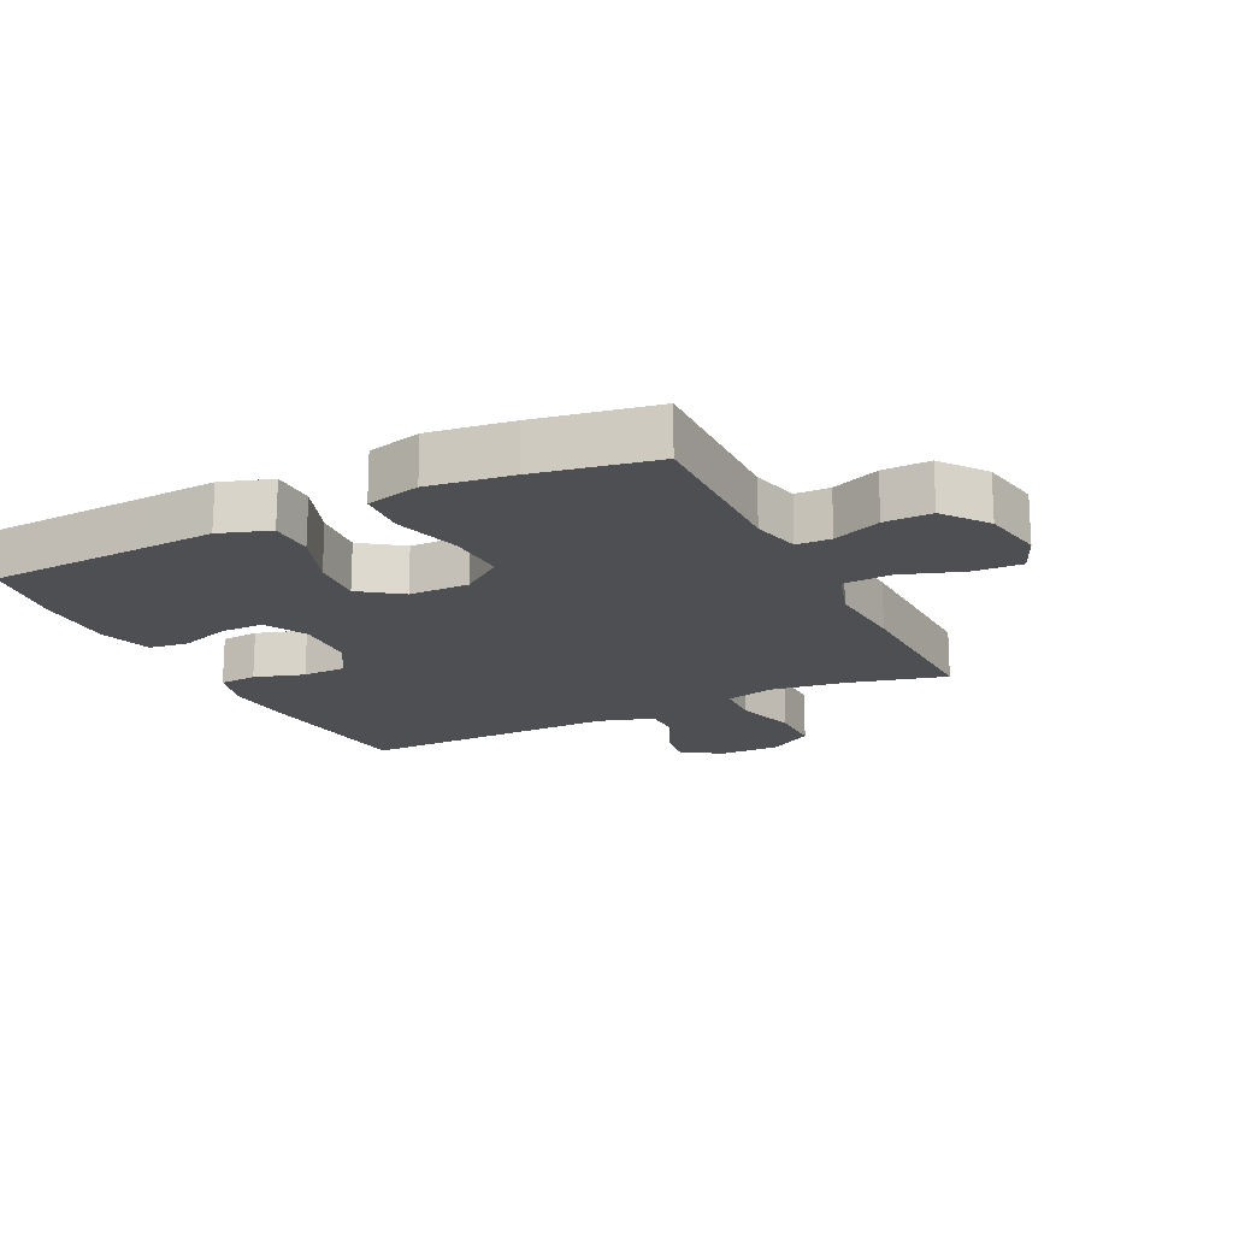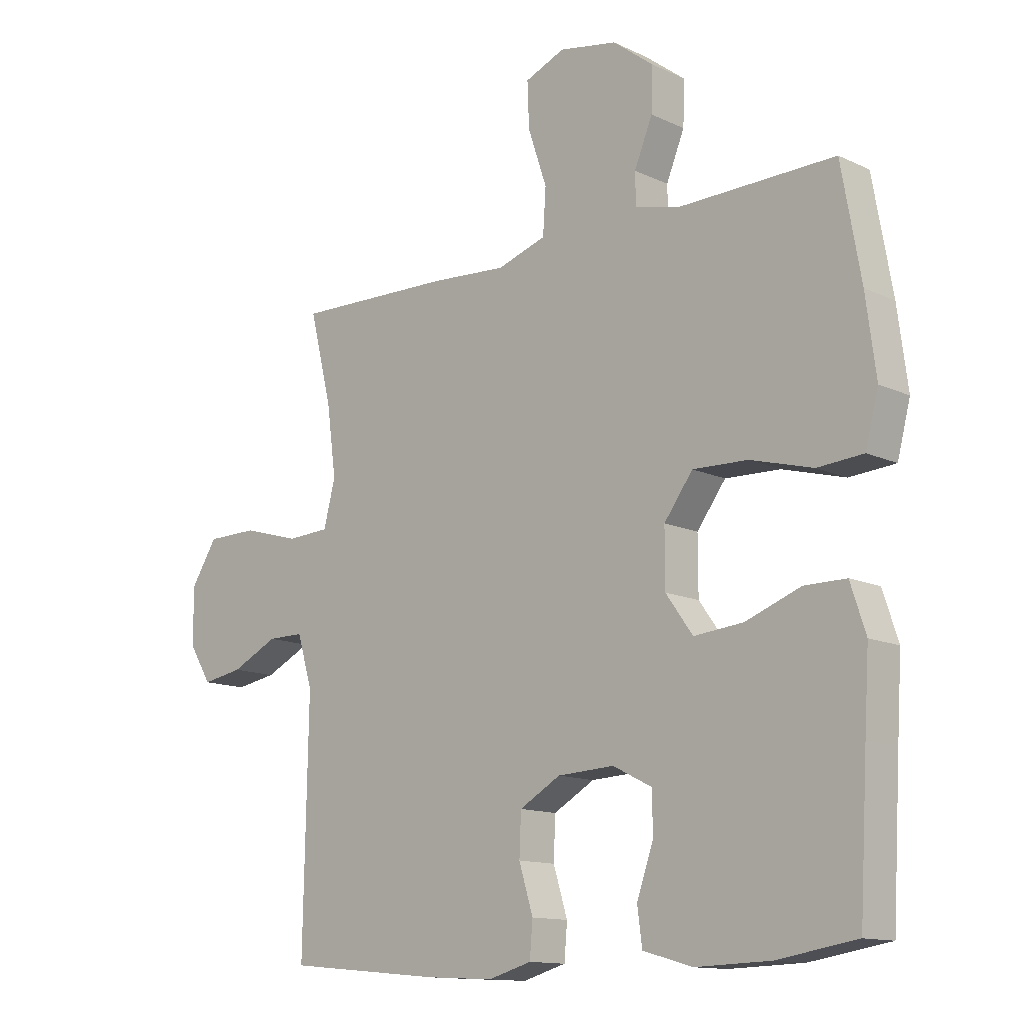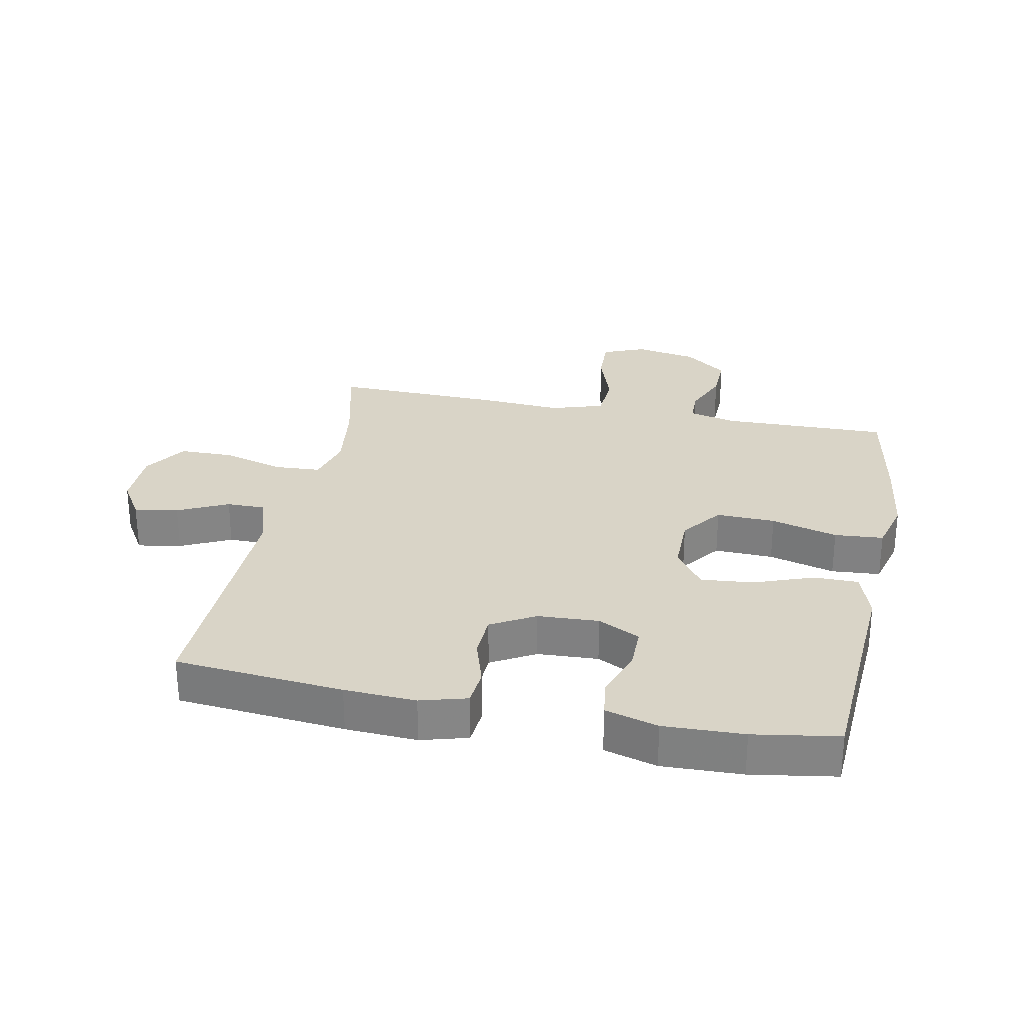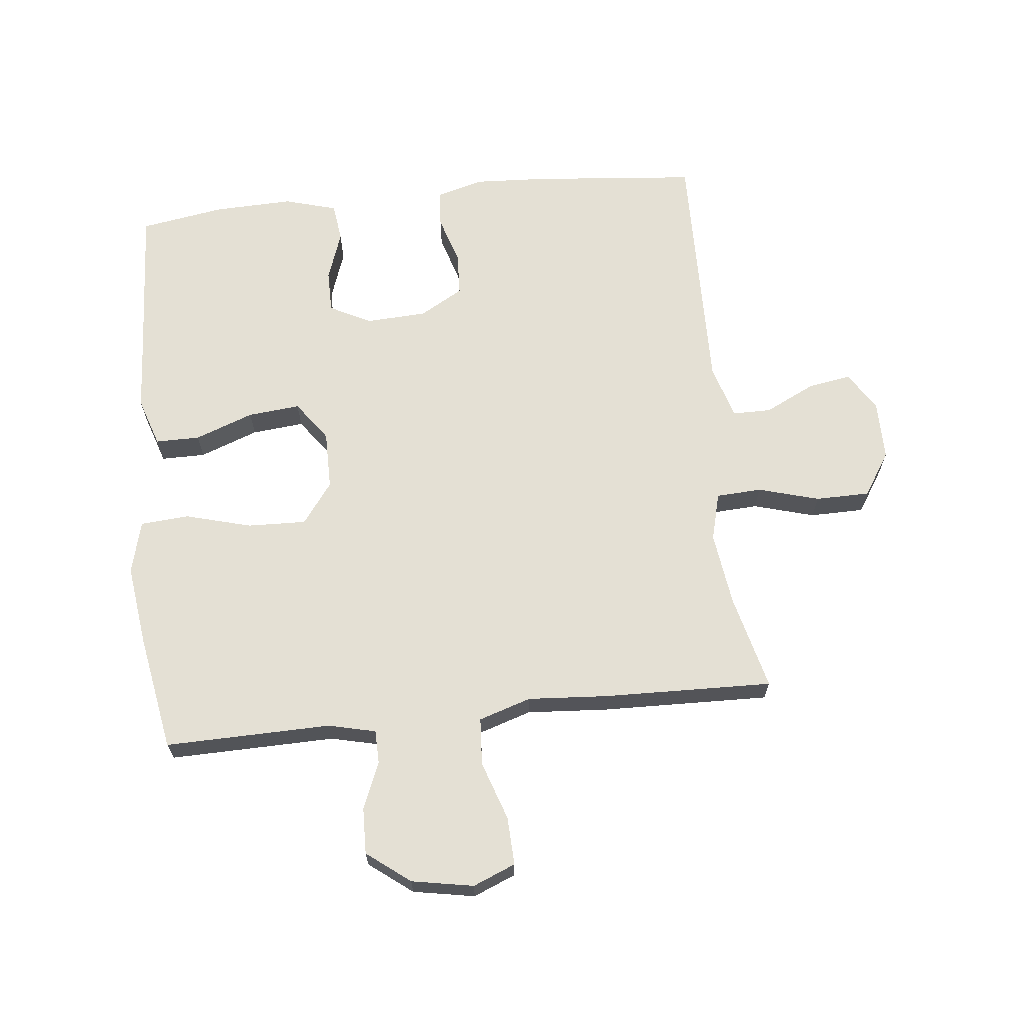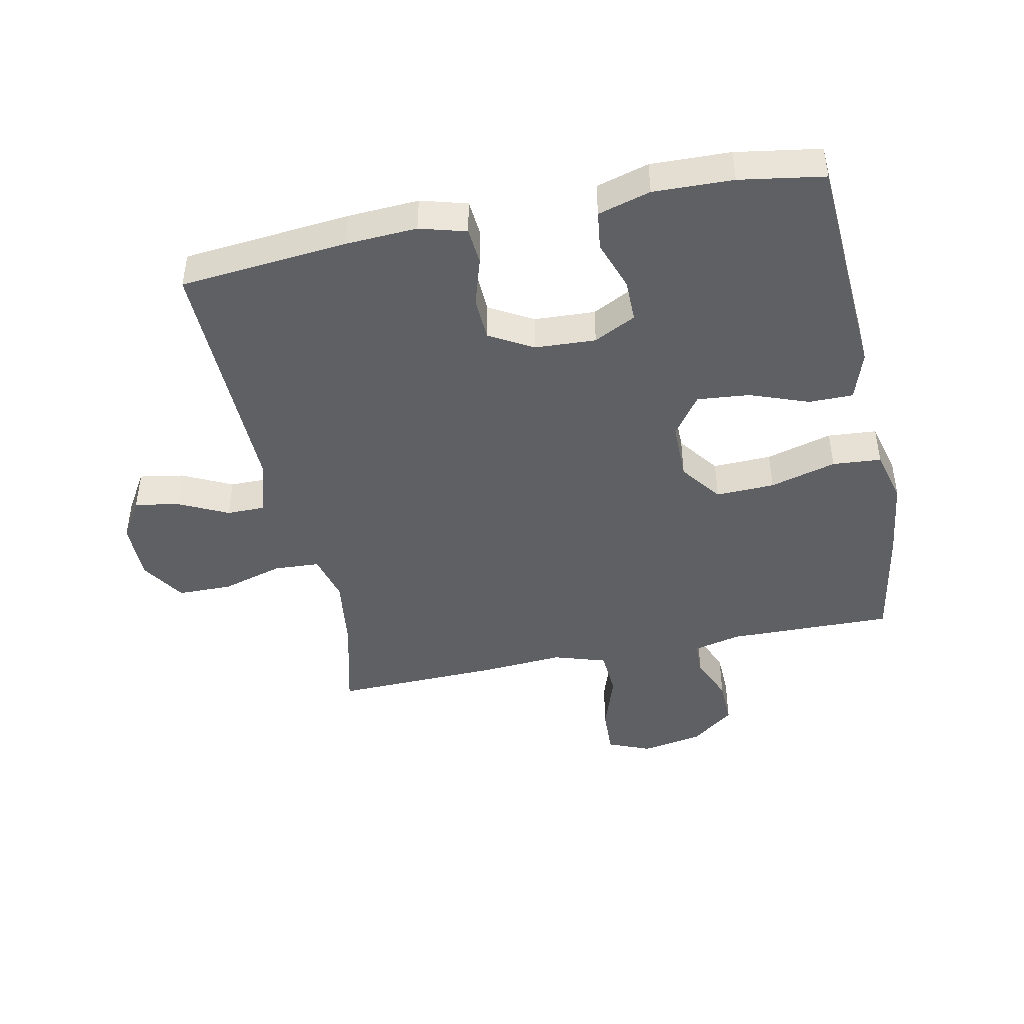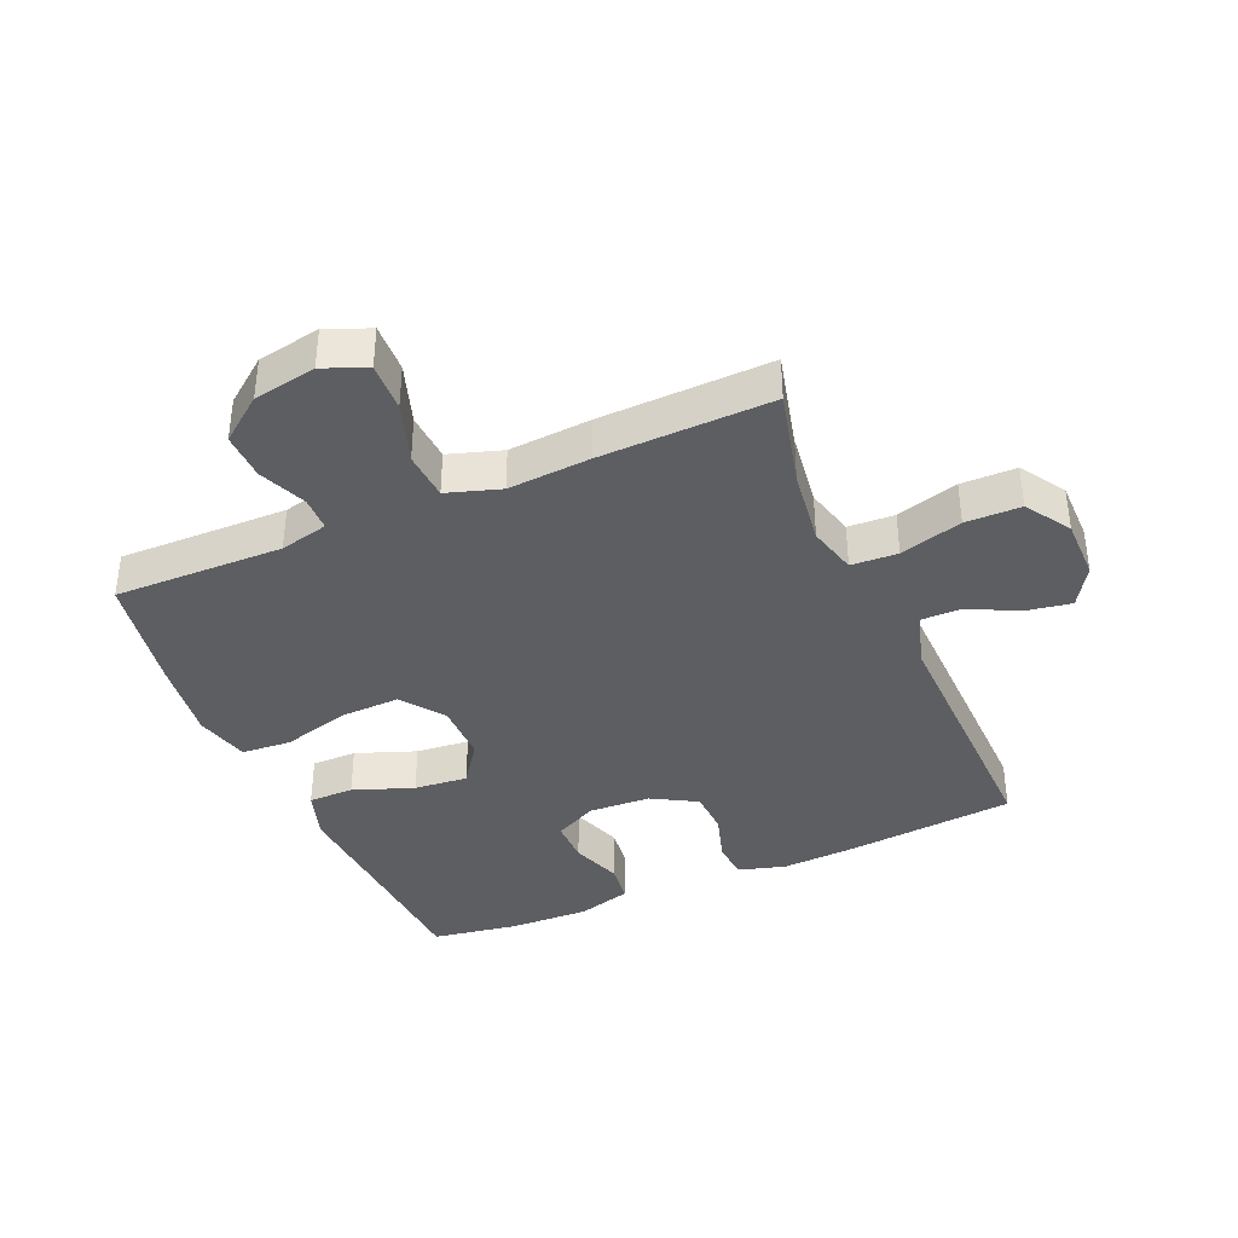
<metadata>
{"format":"obj","ext":"obj","renderer":"f3d","projection":"perspective","resolution":1024,"background":"white","views":[{"elev":-17.9,"azim":-64.0,"up":"+Y"},{"elev":-12.9,"azim":-137.0,"up":"+Z"},{"elev":28.4,"azim":-168.6,"up":"+Y"},{"elev":66.0,"azim":-6.1,"up":"+Y"},{"elev":-44.8,"azim":-168.2,"up":"+Y"},{"elev":-38.5,"azim":23.5,"up":"+Y"}]}
</metadata>
<code>
v 0.5 0.07 0.5
v 0.462 0.07 0.347
v 0.446 0.07 0.228
v 0.466 0.07 0.151
v 0.539 0.07 0.147
v 0.637 0.07 0.175
v 0.724 0.07 0.174
v 0.769 0.07 0.104
v 0.769 0.07 0.008
v 0.73 0.07 -0.055
v 0.66 0.07 -0.043
v 0.58 0.07 -0.004
v 0.518 0.07 -0.004
v 0.492 0.07 -0.091
v 0.5 0.07 -0.5
v 0.232 0.07 -0.525
v 0.118 0.07 -0.531
v 0.044 0.07 -0.51
v 0.039 0.07 -0.451
v 0.063 0.07 -0.373
v 0.06 0.07 -0.303
v -0.01 0.07 -0.263
v -0.107 0.07 -0.258
v -0.174 0.07 -0.292
v -0.174 0.07 -0.36
v -0.146 0.07 -0.44
v -0.154 0.07 -0.502
v -0.238 0.07 -0.526
v -0.365 0.07 -0.522
v -0.5 0.07 -0.5
v -0.514 0.07 -0.261
v -0.522 0.07 -0.136
v -0.496 0.07 -0.057
v -0.425 0.07 -0.057
v -0.331 0.07 -0.092
v -0.247 0.07 -0.1
v -0.201 0.07 -0.036
v -0.201 0.07 0.058
v -0.25 0.07 0.124
v -0.344 0.07 0.121
v -0.45 0.07 0.092
v -0.528 0.07 0.098
v -0.55 0.07 0.183
v -0.533 0.07 0.313
v -0.5 0.07 0.5
v -0.234 0.07 0.495
v -0.158 0.07 0.513
v -0.157 0.07 0.567
v -0.188 0.07 0.642
v -0.19 0.07 0.716
v -0.121 0.07 0.769
v -0.022 0.07 0.787
v 0.046 0.07 0.759
v 0.043 0.07 0.682
v 0.011 0.07 0.587
v 0.016 0.07 0.511
v 0.1 0.07 0.484
v 0.23 0.07 0.493
v 0.5 0 0.5
v 0.462 0 0.347
v 0.446 0 0.228
v 0.466 0 0.151
v 0.539 0 0.147
v 0.637 0 0.175
v 0.724 0 0.174
v 0.769 0 0.104
v 0.769 0 0.008
v 0.73 0 -0.055
v 0.66 0 -0.043
v 0.58 0 -0.004
v 0.518 0 -0.004
v 0.492 0 -0.091
v 0.5 0 -0.5
v 0.232 0 -0.525
v 0.118 0 -0.531
v 0.044 0 -0.51
v 0.039 0 -0.451
v 0.063 0 -0.373
v 0.06 0 -0.303
v -0.01 0 -0.263
v -0.107 0 -0.258
v -0.174 0 -0.292
v -0.174 0 -0.36
v -0.146 0 -0.44
v -0.154 0 -0.502
v -0.238 0 -0.526
v -0.365 0 -0.522
v -0.5 0 -0.5
v -0.514 0 -0.261
v -0.522 0 -0.136
v -0.496 0 -0.057
v -0.425 0 -0.057
v -0.331 0 -0.092
v -0.247 0 -0.1
v -0.201 0 -0.036
v -0.201 0 0.058
v -0.25 0 0.124
v -0.344 0 0.121
v -0.45 0 0.092
v -0.528 0 0.098
v -0.55 0 0.183
v -0.533 0 0.313
v -0.5 0 0.5
v -0.234 0 0.495
v -0.158 0 0.513
v -0.157 0 0.567
v -0.188 0 0.642
v -0.19 0 0.716
v -0.121 0 0.769
v -0.022 0 0.787
v 0.046 0 0.759
v 0.043 0 0.682
v 0.011 0 0.587
v 0.016 0 0.511
v 0.1 0 0.484
v 0.23 0 0.493
f 57 58 1 2
f 56 57 2 3
f 52 53 54 55
f 52 55 56
f 51 52 56
f 48 49 50 51
f 47 48 51 56
f 46 47 56 3
f 40 41 42 43
f 39 40 43 44
f 32 33 34 35
f 31 32 35 36
f 30 31 36
f 29 30 36 37
f 25 26 27 28
f 24 25 28 29
f 17 18 19 20
f 17 20 21
f 14 15 16 17
f 13 14 17 21
f 9 10 11 12
f 9 12 13
f 8 9 13
f 5 6 7 8
f 4 5 8 13
f 45 46 3 4
f 39 44 45 4
f 38 39 4 13
f 37 38 13 21
f 24 29 37
f 23 24 37
f 22 23 37
f 21 22 37
f 60 59 116 115
f 61 60 115 114
f 113 112 111 110
f 114 113 110
f 114 110 109
f 109 108 107 106
f 114 109 106 105
f 61 114 105 104
f 101 100 99 98
f 102 101 98 97
f 93 92 91 90
f 94 93 90 89
f 94 89 88
f 95 94 88 87
f 86 85 84 83
f 87 86 83 82
f 78 77 76 75
f 79 78 75
f 75 74 73 72
f 79 75 72 71
f 70 69 68 67
f 71 70 67
f 71 67 66
f 66 65 64 63
f 71 66 63 62
f 62 61 104 103
f 62 103 102 97
f 71 62 97 96
f 79 71 96 95
f 95 87 82
f 95 82 81
f 95 81 80
f 95 80 79
f 1 59 60 2
f 2 60 61 3
f 3 61 62 4
f 4 62 63 5
f 5 63 64 6
f 6 64 65 7
f 7 65 66 8
f 8 66 67 9
f 9 67 68 10
f 10 68 69 11
f 11 69 70 12
f 12 70 71 13
f 13 71 72 14
f 14 72 73 15
f 15 73 74 16
f 16 74 75 17
f 17 75 76 18
f 18 76 77 19
f 19 77 78 20
f 20 78 79 21
f 21 79 80 22
f 22 80 81 23
f 23 81 82 24
f 24 82 83 25
f 25 83 84 26
f 26 84 85 27
f 27 85 86 28
f 28 86 87 29
f 29 87 88 30
f 30 88 89 31
f 31 89 90 32
f 32 90 91 33
f 33 91 92 34
f 34 92 93 35
f 35 93 94 36
f 36 94 95 37
f 37 95 96 38
f 38 96 97 39
f 39 97 98 40
f 40 98 99 41
f 41 99 100 42
f 42 100 101 43
f 43 101 102 44
f 44 102 103 45
f 45 103 104 46
f 46 104 105 47
f 47 105 106 48
f 48 106 107 49
f 49 107 108 50
f 50 108 109 51
f 51 109 110 52
f 52 110 111 53
f 53 111 112 54
f 54 112 113 55
f 55 113 114 56
f 56 114 115 57
f 57 115 116 58
f 58 116 59 1

</code>
